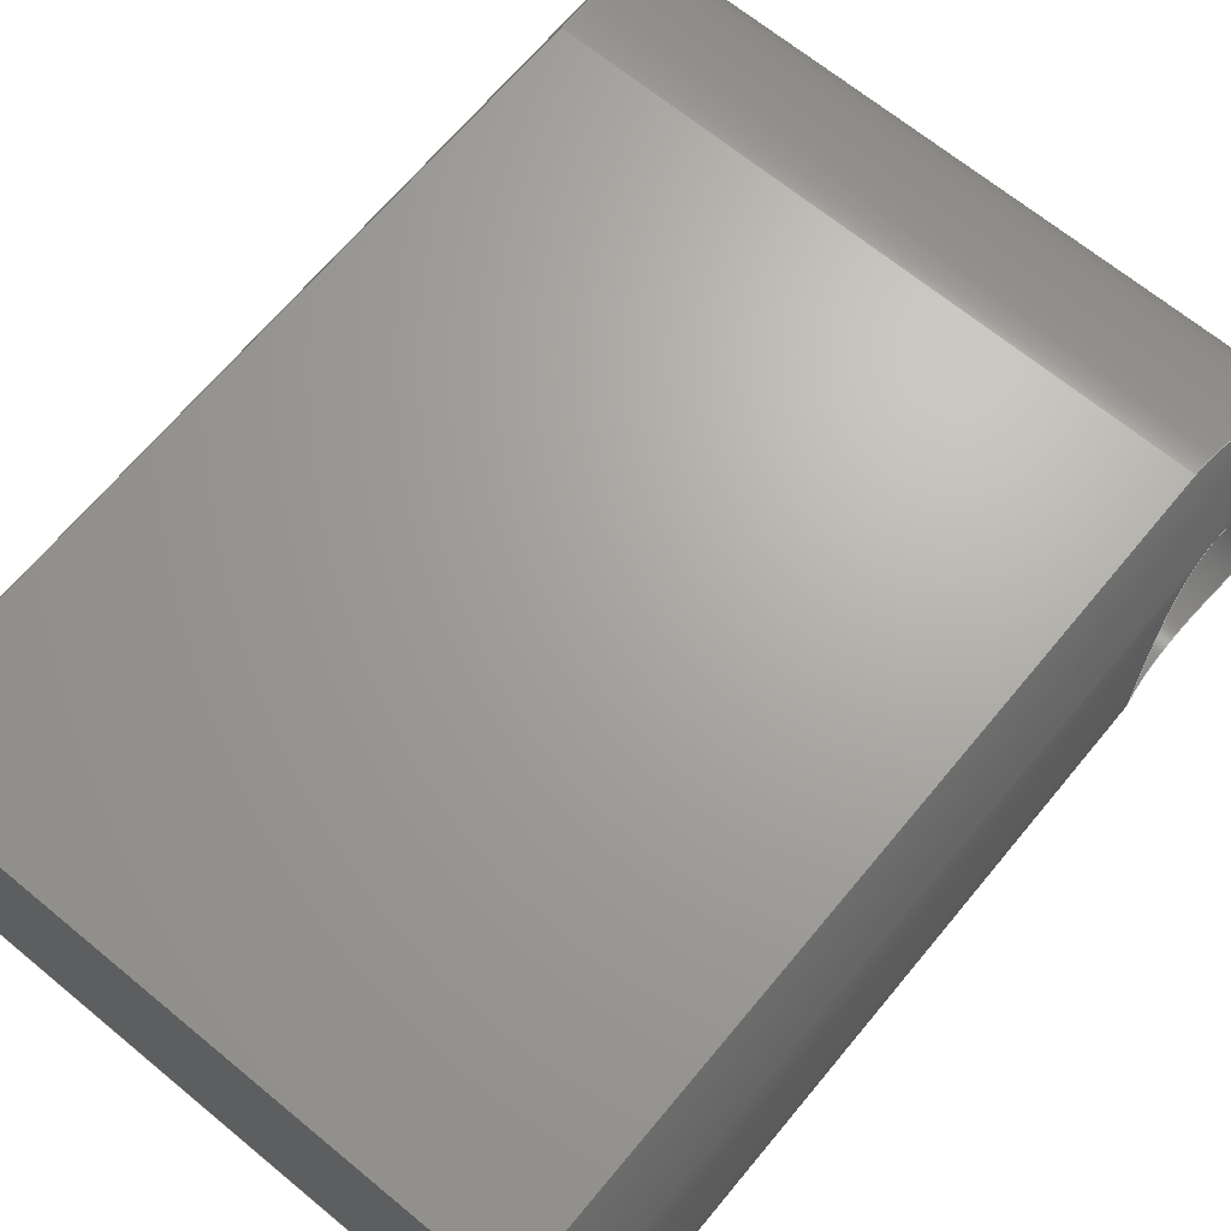
<metadata>
{"format":"step","ext":"step","renderer":"f3d","projection":"perspective","resolution":1024,"background":"white","views":[{"elev":67.2,"azim":-140.4,"up":"+Z"}]}
</metadata>
<code>
ISO-10303-21;
DATA;
#1=MECHANICAL_DESIGN_GEOMETRIC_PRESENTATION_REPRESENTATION('',(#4),#329);
#2=SHAPE_REPRESENTATION_RELATIONSHIP('SRR','None',#336,#3);
#3=ADVANCED_BREP_SHAPE_REPRESENTATION('',(#5),#328);
#4=STYLED_ITEM('',(#346),#5);
#5=MANIFOLD_SOLID_BREP('Body1',#132);
#6=FACE_BOUND('',#25,.T.);
#7=FACE_BOUND('',#27,.T.);
#8=CIRCLE('',#151,0.7);
#9=CIRCLE('',#153,0.7);
#10=PLANE('',#147);
#11=PLANE('',#149);
#12=PLANE('',#154);
#13=FACE_OUTER_BOUND('',#20,.T.);
#14=FACE_OUTER_BOUND('',#21,.T.);
#15=FACE_OUTER_BOUND('',#22,.T.);
#16=FACE_OUTER_BOUND('',#23,.T.);
#17=FACE_OUTER_BOUND('',#24,.T.);
#18=FACE_OUTER_BOUND('',#26,.T.);
#19=FACE_OUTER_BOUND('',#28,.T.);
#20=EDGE_LOOP('',(#85,#86,#87,#88,#89));
#21=EDGE_LOOP('',(#90,#91,#92,#93));
#22=EDGE_LOOP('',(#94,#95,#96,#97,#98,#99));
#23=EDGE_LOOP('',(#100,#101,#102,#103));
#24=EDGE_LOOP('',(#104,#105,#106,#107,#108));
#25=EDGE_LOOP('',(#109));
#26=EDGE_LOOP('',(#110,#111,#112,#113,#114));
#27=EDGE_LOOP('',(#115,#116));
#28=EDGE_LOOP('',(#117,#118,#119,#120));
#29=LINE('',#222,#38);
#30=LINE('',#263,#39);
#31=LINE('',#265,#40);
#32=LINE('',#267,#41);
#33=LINE('',#268,#42);
#34=LINE('',#293,#43);
#35=LINE('',#317,#44);
#36=LINE('',#319,#45);
#37=LINE('',#320,#46);
#38=VECTOR('',#159,0.2);
#39=VECTOR('',#162,1);
#40=VECTOR('',#163,1);
#41=VECTOR('',#164,1);
#42=VECTOR('',#165,1);
#43=VECTOR('',#168,1);
#44=VECTOR('',#171,1);
#45=VECTOR('',#172,1);
#46=VECTOR('',#173,1);
#47=B_SPLINE_CURVE_WITH_KNOTS('',3,(#187,#188,#189,#190,#191,#192,#193,
#194,#195,#196,#197,#198,#199,#200,#201,#202,#203,#204,#205,#206,#207,#208,
#209,#210,#211,#212,#213,#214,#215,#216,#217,#218,#219,#220),
 .UNSPECIFIED.,.T.,.F.,(4,2,2,2,2,2,2,2,2,2,2,2,2,2,2,2,4),(0,0.0758,
0.1516,0.2274,0.3032,0.379,
0.4548,0.5306,0.6064,0.6822,
0.758,0.8338,0.9095,0.9853,
1.061,1.137,1.213),.UNSPECIFIED.);
#48=B_SPLINE_CURVE_WITH_KNOTS('',3,(#224,#225,#226,#227,#228,#229,#230,
#231,#232,#233,#234,#235,#236,#237,#238,#239,#240,#241),.UNSPECIFIED.,.F.,
 .F.,(4,2,2,2,2,2,2,2,4),(0,0.0758,0.1516,0.2274,
0.3032,0.379,0.4548,0.5306,
0.6064),.UNSPECIFIED.);
#49=B_SPLINE_CURVE_WITH_KNOTS('',3,(#242,#243,#244,#245,#246,#247,#248,
#249,#250,#251,#252,#253,#254,#255,#256,#257,#258,#259),.UNSPECIFIED.,.F.,
 .F.,(4,2,2,2,2,2,2,2,4),(0.6064,0.6822,0.758,
0.8338,0.9095,0.9853,1.061,
1.137,1.213),.UNSPECIFIED.);
#50=B_SPLINE_CURVE_WITH_KNOTS('',3,(#271,#272,#273,#274,#275,#276,#277,
#278,#279,#280),.UNSPECIFIED.,.F.,.F.,(4,2,2,2,4),(-0.5381,-0.4038,
-0.2694,-0.1347,0),.UNSPECIFIED.);
#51=B_SPLINE_CURVE_WITH_KNOTS('',3,(#282,#283,#284,#285,#286,#287,#288,
#289,#290,#291),.UNSPECIFIED.,.F.,.F.,(4,2,2,2,4),(1.076,1.211,
1.346,1.48,1.614),.UNSPECIFIED.);
#52=B_SPLINE_CURVE_WITH_KNOTS('',3,(#295,#296,#297,#298,#299,#300,#301,
#302,#303,#304),.UNSPECIFIED.,.F.,.F.,(4,2,2,2,4),(-0.5381,-0.4038,
-0.2694,-0.1347,0),.UNSPECIFIED.);
#53=B_SPLINE_CURVE_WITH_KNOTS('',3,(#305,#306,#307,#308,#309,#310,#311,
#312,#313,#314),.UNSPECIFIED.,.F.,.F.,(4,2,2,2,4),(1.076,1.211,
1.346,1.48,1.614),.UNSPECIFIED.);
#54=VERTEX_POINT('',#186);
#55=VERTEX_POINT('',#221);
#56=VERTEX_POINT('',#223);
#57=VERTEX_POINT('',#261);
#58=VERTEX_POINT('',#262);
#59=VERTEX_POINT('',#264);
#60=VERTEX_POINT('',#266);
#61=VERTEX_POINT('',#270);
#62=VERTEX_POINT('',#281);
#63=VERTEX_POINT('',#292);
#64=VERTEX_POINT('',#294);
#65=VERTEX_POINT('',#316);
#66=VERTEX_POINT('',#318);
#67=EDGE_CURVE('',#54,#54,#47,.T.);
#68=EDGE_CURVE('',#54,#55,#29,.T.);
#69=EDGE_CURVE('',#56,#55,#48,.T.);
#70=EDGE_CURVE('',#55,#56,#49,.T.);
#71=EDGE_CURVE('',#57,#58,#30,.T.);
#72=EDGE_CURVE('',#58,#59,#31,.T.);
#73=EDGE_CURVE('',#60,#59,#32,.T.);
#74=EDGE_CURVE('',#57,#60,#33,.T.);
#75=EDGE_CURVE('',#61,#57,#50,.T.);
#76=EDGE_CURVE('',#62,#61,#51,.T.);
#77=EDGE_CURVE('',#62,#63,#34,.T.);
#78=EDGE_CURVE('',#64,#63,#52,.T.);
#79=EDGE_CURVE('',#58,#64,#53,.T.);
#80=EDGE_CURVE('',#62,#65,#35,.T.);
#81=EDGE_CURVE('',#66,#65,#36,.T.);
#82=EDGE_CURVE('',#63,#66,#37,.T.);
#83=EDGE_CURVE('',#59,#66,#8,.T.);
#84=EDGE_CURVE('',#65,#60,#9,.T.);
#85=ORIENTED_EDGE('',*,*,#67,.F.);
#86=ORIENTED_EDGE('',*,*,#68,.T.);
#87=ORIENTED_EDGE('',*,*,#69,.F.);
#88=ORIENTED_EDGE('',*,*,#70,.F.);
#89=ORIENTED_EDGE('',*,*,#68,.F.);
#90=ORIENTED_EDGE('',*,*,#71,.T.);
#91=ORIENTED_EDGE('',*,*,#72,.T.);
#92=ORIENTED_EDGE('',*,*,#73,.F.);
#93=ORIENTED_EDGE('',*,*,#74,.F.);
#94=ORIENTED_EDGE('',*,*,#75,.F.);
#95=ORIENTED_EDGE('',*,*,#76,.F.);
#96=ORIENTED_EDGE('',*,*,#77,.T.);
#97=ORIENTED_EDGE('',*,*,#78,.F.);
#98=ORIENTED_EDGE('',*,*,#79,.F.);
#99=ORIENTED_EDGE('',*,*,#71,.F.);
#100=ORIENTED_EDGE('',*,*,#77,.F.);
#101=ORIENTED_EDGE('',*,*,#80,.T.);
#102=ORIENTED_EDGE('',*,*,#81,.F.);
#103=ORIENTED_EDGE('',*,*,#82,.F.);
#104=ORIENTED_EDGE('',*,*,#78,.T.);
#105=ORIENTED_EDGE('',*,*,#82,.T.);
#106=ORIENTED_EDGE('',*,*,#83,.F.);
#107=ORIENTED_EDGE('',*,*,#72,.F.);
#108=ORIENTED_EDGE('',*,*,#79,.T.);
#109=ORIENTED_EDGE('',*,*,#67,.T.);
#110=ORIENTED_EDGE('',*,*,#75,.T.);
#111=ORIENTED_EDGE('',*,*,#74,.T.);
#112=ORIENTED_EDGE('',*,*,#84,.F.);
#113=ORIENTED_EDGE('',*,*,#80,.F.);
#114=ORIENTED_EDGE('',*,*,#76,.T.);
#115=ORIENTED_EDGE('',*,*,#69,.T.);
#116=ORIENTED_EDGE('',*,*,#70,.T.);
#117=ORIENTED_EDGE('',*,*,#84,.T.);
#118=ORIENTED_EDGE('',*,*,#73,.T.);
#119=ORIENTED_EDGE('',*,*,#83,.T.);
#120=ORIENTED_EDGE('',*,*,#81,.T.);
#121=CYLINDRICAL_SURFACE('',#146,0.2);
#122=CYLINDRICAL_SURFACE('',#148,0.35);
#123=CYLINDRICAL_SURFACE('',#150,0.7);
#124=CYLINDRICAL_SURFACE('',#152,0.7);
#125=ADVANCED_FACE('',(#13),#121,.F.);
#126=ADVANCED_FACE('',(#14),#10,.T.);
#127=ADVANCED_FACE('',(#15),#122,.T.);
#128=ADVANCED_FACE('',(#16),#11,.T.);
#129=ADVANCED_FACE('',(#17,#6),#123,.T.);
#130=ADVANCED_FACE('',(#18,#7),#124,.T.);
#131=ADVANCED_FACE('',(#19),#12,.T.);
#132=CLOSED_SHELL('',(#125,#126,#127,#128,#129,#130,#131));
#133=DERIVED_UNIT_ELEMENT(#135,1);
#134=DERIVED_UNIT_ELEMENT(#331,3);
#135=(
MASS_UNIT()
NAMED_UNIT(*)
SI_UNIT(.KILO.,.GRAM.)
);
#136=DERIVED_UNIT((#133,#134));
#137=MEASURE_REPRESENTATION_ITEM('density measure',
POSITIVE_RATIO_MEASURE(7850),#136);
#138=PROPERTY_DEFINITION_REPRESENTATION(#143,#140);
#139=PROPERTY_DEFINITION_REPRESENTATION(#144,#141);
#140=REPRESENTATION('material name',(#142),#328);
#141=REPRESENTATION('density',(#137),#328);
#142=DESCRIPTIVE_REPRESENTATION_ITEM('Steel','Steel');
#143=PROPERTY_DEFINITION('material property','material name',#338);
#144=PROPERTY_DEFINITION('material property','density of part',#338);
#145=AXIS2_PLACEMENT_3D('placement',#184,#155,#156);
#146=AXIS2_PLACEMENT_3D('',#185,#157,#158);
#147=AXIS2_PLACEMENT_3D('',#260,#160,#161);
#148=AXIS2_PLACEMENT_3D('',#269,#166,#167);
#149=AXIS2_PLACEMENT_3D('',#315,#169,#170);
#150=AXIS2_PLACEMENT_3D('',#321,#174,#175);
#151=AXIS2_PLACEMENT_3D('',#322,#176,#177);
#152=AXIS2_PLACEMENT_3D('',#323,#178,#179);
#153=AXIS2_PLACEMENT_3D('',#324,#180,#181);
#154=AXIS2_PLACEMENT_3D('',#325,#182,#183);
#155=DIRECTION('axis',(0,0,1));
#156=DIRECTION('refdir',(1,0,0));
#157=DIRECTION('center_axis',(1,0,0));
#158=DIRECTION('ref_axis',(0,0,-1));
#159=DIRECTION('',(1,0,0));
#160=DIRECTION('center_axis',(0,0,-1));
#161=DIRECTION('ref_axis',(-1,0,0));
#162=DIRECTION('',(-1,0,0));
#163=DIRECTION('',(0,1,0));
#164=DIRECTION('',(-1,0,0));
#165=DIRECTION('',(0,1,0));
#166=DIRECTION('center_axis',(1,0,0));
#167=DIRECTION('ref_axis',(0,0,-1));
#168=DIRECTION('',(-1,0,0));
#169=DIRECTION('center_axis',(0,0,1));
#170=DIRECTION('ref_axis',(1,0,0));
#171=DIRECTION('',(0,1,0));
#172=DIRECTION('',(1,0,0));
#173=DIRECTION('',(0,1,0));
#174=DIRECTION('center_axis',(0,1,0));
#175=DIRECTION('ref_axis',(-1,0,1.225e-16));
#176=DIRECTION('center_axis',(0,1,0));
#177=DIRECTION('ref_axis',(1,0,0));
#178=DIRECTION('center_axis',(0,1,0));
#179=DIRECTION('ref_axis',(1,0,0));
#180=DIRECTION('center_axis',(0,1,0));
#181=DIRECTION('ref_axis',(1,0,0));
#182=DIRECTION('center_axis',(0,1,0));
#183=DIRECTION('ref_axis',(1,0,0));
#184=CARTESIAN_POINT('',(0,0,0));
#185=CARTESIAN_POINT('Origin',(0,0.35,0));
#186=CARTESIAN_POINT('',(-0.6708,0.35,0.2));
#187=CARTESIAN_POINT('Ctrl Pts',(-0.6708,0.35,0.2));
#188=CARTESIAN_POINT('Ctrl Pts',(-0.6708,0.3247,0.2));
#189=CARTESIAN_POINT('Ctrl Pts',(-0.6724,0.2979,0.1949));
#190=CARTESIAN_POINT('Ctrl Pts',(-0.678,0.2487,0.1745));
#191=CARTESIAN_POINT('Ctrl Pts',(-0.6819,0.2263,0.1591));
#192=CARTESIAN_POINT('Ctrl Pts',(-0.6892,0.1909,0.1237));
#193=CARTESIAN_POINT('Ctrl Pts',(-0.6931,0.1755,0.1013));
#194=CARTESIAN_POINT('Ctrl Pts',(-0.6985,0.1551,0.05211));
#195=CARTESIAN_POINT('Ctrl Pts',(-0.7,0.15,0.02526));
#196=CARTESIAN_POINT('Ctrl Pts',(-0.7,0.15,-0.02526));
#197=CARTESIAN_POINT('Ctrl Pts',(-0.6985,0.1551,-0.05211));
#198=CARTESIAN_POINT('Ctrl Pts',(-0.6931,0.1755,-0.1013));
#199=CARTESIAN_POINT('Ctrl Pts',(-0.6892,0.1909,-0.1237));
#200=CARTESIAN_POINT('Ctrl Pts',(-0.6819,0.2263,-0.1591));
#201=CARTESIAN_POINT('Ctrl Pts',(-0.678,0.2487,-0.1745));
#202=CARTESIAN_POINT('Ctrl Pts',(-0.6724,0.2979,-0.1949));
#203=CARTESIAN_POINT('Ctrl Pts',(-0.6708,0.3247,-0.2));
#204=CARTESIAN_POINT('Ctrl Pts',(-0.6708,0.3753,-0.2));
#205=CARTESIAN_POINT('Ctrl Pts',(-0.6724,0.4021,-0.1949));
#206=CARTESIAN_POINT('Ctrl Pts',(-0.678,0.4513,-0.1745));
#207=CARTESIAN_POINT('Ctrl Pts',(-0.6819,0.4737,-0.1591));
#208=CARTESIAN_POINT('Ctrl Pts',(-0.6892,0.5091,-0.1237));
#209=CARTESIAN_POINT('Ctrl Pts',(-0.6931,0.5245,-0.1013));
#210=CARTESIAN_POINT('Ctrl Pts',(-0.6985,0.5449,-0.05211));
#211=CARTESIAN_POINT('Ctrl Pts',(-0.7,0.55,-0.02526));
#212=CARTESIAN_POINT('Ctrl Pts',(-0.7,0.55,0.02526));
#213=CARTESIAN_POINT('Ctrl Pts',(-0.6985,0.5449,0.05211));
#214=CARTESIAN_POINT('Ctrl Pts',(-0.6931,0.5245,0.1013));
#215=CARTESIAN_POINT('Ctrl Pts',(-0.6892,0.5091,0.1237));
#216=CARTESIAN_POINT('Ctrl Pts',(-0.6819,0.4737,0.1591));
#217=CARTESIAN_POINT('Ctrl Pts',(-0.678,0.4513,0.1745));
#218=CARTESIAN_POINT('Ctrl Pts',(-0.6724,0.4021,0.1949));
#219=CARTESIAN_POINT('Ctrl Pts',(-0.6708,0.3753,0.2));
#220=CARTESIAN_POINT('Ctrl Pts',(-0.6708,0.35,0.2));
#221=CARTESIAN_POINT('',(0.6708,0.35,0.2));
#222=CARTESIAN_POINT('',(0,0.35,0.2));
#223=CARTESIAN_POINT('',(0.6708,0.35,-0.2));
#224=CARTESIAN_POINT('Ctrl Pts',(0.6708,0.35,-0.2));
#225=CARTESIAN_POINT('Ctrl Pts',(0.6708,0.3247,-0.2));
#226=CARTESIAN_POINT('Ctrl Pts',(0.6724,0.2979,-0.1949));
#227=CARTESIAN_POINT('Ctrl Pts',(0.678,0.2487,-0.1745));
#228=CARTESIAN_POINT('Ctrl Pts',(0.6819,0.2263,-0.1591));
#229=CARTESIAN_POINT('Ctrl Pts',(0.6892,0.1909,-0.1237));
#230=CARTESIAN_POINT('Ctrl Pts',(0.6931,0.1755,-0.1013));
#231=CARTESIAN_POINT('Ctrl Pts',(0.6985,0.1551,-0.05211));
#232=CARTESIAN_POINT('Ctrl Pts',(0.7,0.15,-0.02526));
#233=CARTESIAN_POINT('Ctrl Pts',(0.7,0.15,0.02526));
#234=CARTESIAN_POINT('Ctrl Pts',(0.6985,0.1551,0.05211));
#235=CARTESIAN_POINT('Ctrl Pts',(0.6931,0.1755,0.1013));
#236=CARTESIAN_POINT('Ctrl Pts',(0.6892,0.1909,0.1237));
#237=CARTESIAN_POINT('Ctrl Pts',(0.6819,0.2263,0.1591));
#238=CARTESIAN_POINT('Ctrl Pts',(0.678,0.2487,0.1745));
#239=CARTESIAN_POINT('Ctrl Pts',(0.6724,0.2979,0.1949));
#240=CARTESIAN_POINT('Ctrl Pts',(0.6708,0.3247,0.2));
#241=CARTESIAN_POINT('Ctrl Pts',(0.6708,0.35,0.2));
#242=CARTESIAN_POINT('Ctrl Pts',(0.6708,0.35,0.2));
#243=CARTESIAN_POINT('Ctrl Pts',(0.6708,0.3753,0.2));
#244=CARTESIAN_POINT('Ctrl Pts',(0.6724,0.4021,0.1949));
#245=CARTESIAN_POINT('Ctrl Pts',(0.678,0.4513,0.1745));
#246=CARTESIAN_POINT('Ctrl Pts',(0.6819,0.4737,0.1591));
#247=CARTESIAN_POINT('Ctrl Pts',(0.6892,0.5091,0.1237));
#248=CARTESIAN_POINT('Ctrl Pts',(0.6931,0.5245,0.1013));
#249=CARTESIAN_POINT('Ctrl Pts',(0.6985,0.5449,0.05211));
#250=CARTESIAN_POINT('Ctrl Pts',(0.7,0.55,0.02526));
#251=CARTESIAN_POINT('Ctrl Pts',(0.7,0.55,-0.02526));
#252=CARTESIAN_POINT('Ctrl Pts',(0.6985,0.5449,-0.05211));
#253=CARTESIAN_POINT('Ctrl Pts',(0.6931,0.5245,-0.1013));
#254=CARTESIAN_POINT('Ctrl Pts',(0.6892,0.5091,-0.1237));
#255=CARTESIAN_POINT('Ctrl Pts',(0.6819,0.4737,-0.1591));
#256=CARTESIAN_POINT('Ctrl Pts',(0.678,0.4513,-0.1745));
#257=CARTESIAN_POINT('Ctrl Pts',(0.6724,0.4021,-0.1949));
#258=CARTESIAN_POINT('Ctrl Pts',(0.6708,0.3753,-0.2));
#259=CARTESIAN_POINT('Ctrl Pts',(0.6708,0.35,-0.2));
#260=CARTESIAN_POINT('Origin',(0.6062,0,-0.35));
#261=CARTESIAN_POINT('',(0.6062,0.35,-0.35));
#262=CARTESIAN_POINT('',(-0.6062,0.35,-0.35));
#263=CARTESIAN_POINT('',(0,0.35,-0.35));
#264=CARTESIAN_POINT('',(-0.6062,1.9,-0.35));
#265=CARTESIAN_POINT('',(-0.6062,0,-0.35));
#266=CARTESIAN_POINT('',(0.6062,1.9,-0.35));
#267=CARTESIAN_POINT('',(0.7,1.9,-0.35));
#268=CARTESIAN_POINT('',(0.6062,0,-0.35));
#269=CARTESIAN_POINT('Origin',(0,0.35,0));
#270=CARTESIAN_POINT('',(0.7,0,0));
#271=CARTESIAN_POINT('Ctrl Pts',(0.7,1.041e-17,8.327e-17));
#272=CARTESIAN_POINT('Ctrl Pts',(0.7,4.642e-19,-0.04478));
#273=CARTESIAN_POINT('Ctrl Pts',(0.6953,0.009113,
-0.09203));
#274=CARTESIAN_POINT('Ctrl Pts',(0.6784,0.04509,-0.1781));
#275=CARTESIAN_POINT('Ctrl Pts',(0.6664,0.07192,-0.2169));
#276=CARTESIAN_POINT('Ctrl Pts',(0.6432,0.1332,-0.2782));
#277=CARTESIAN_POINT('Ctrl Pts',(0.6304,0.172,-0.3049));
#278=CARTESIAN_POINT('Ctrl Pts',(0.6117,0.2579,-0.3409));
#279=CARTESIAN_POINT('Ctrl Pts',(0.6062,0.3051,-0.35));
#280=CARTESIAN_POINT('Ctrl Pts',(0.6062,0.35,-0.35));
#281=CARTESIAN_POINT('',(0.6062,0.35,0.35));
#282=CARTESIAN_POINT('Ctrl Pts',(0.6062,0.35,0.35));
#283=CARTESIAN_POINT('Ctrl Pts',(0.6062,0.3051,0.35));
#284=CARTESIAN_POINT('Ctrl Pts',(0.6117,0.2579,0.3409));
#285=CARTESIAN_POINT('Ctrl Pts',(0.6304,0.172,0.3049));
#286=CARTESIAN_POINT('Ctrl Pts',(0.6432,0.1332,0.2782));
#287=CARTESIAN_POINT('Ctrl Pts',(0.6664,0.07192,0.2169));
#288=CARTESIAN_POINT('Ctrl Pts',(0.6784,0.04509,0.1781));
#289=CARTESIAN_POINT('Ctrl Pts',(0.6953,0.009113,
0.09203));
#290=CARTESIAN_POINT('Ctrl Pts',(0.7,1.587e-17,0.04478));
#291=CARTESIAN_POINT('Ctrl Pts',(0.7,1.214e-17,5.551e-17));
#292=CARTESIAN_POINT('',(-0.6062,0.35,0.35));
#293=CARTESIAN_POINT('',(0,0.35,0.35));
#294=CARTESIAN_POINT('',(-0.7,0,0));
#295=CARTESIAN_POINT('Ctrl Pts',(-0.7,1.214e-17,-2.776e-17));
#296=CARTESIAN_POINT('Ctrl Pts',(-0.7,7.171e-18,0.04478));
#297=CARTESIAN_POINT('Ctrl Pts',(-0.6953,0.009113,
0.09203));
#298=CARTESIAN_POINT('Ctrl Pts',(-0.6784,0.04509,
0.1781));
#299=CARTESIAN_POINT('Ctrl Pts',(-0.6664,0.07192,
0.2169));
#300=CARTESIAN_POINT('Ctrl Pts',(-0.6432,0.1332,0.2782));
#301=CARTESIAN_POINT('Ctrl Pts',(-0.6304,0.172,0.3049));
#302=CARTESIAN_POINT('Ctrl Pts',(-0.6117,0.2579,0.3409));
#303=CARTESIAN_POINT('Ctrl Pts',(-0.6062,0.3051,0.35));
#304=CARTESIAN_POINT('Ctrl Pts',(-0.6062,0.35,0.35));
#305=CARTESIAN_POINT('Ctrl Pts',(-0.6062,0.35,-0.35));
#306=CARTESIAN_POINT('Ctrl Pts',(-0.6062,0.3051,-0.35));
#307=CARTESIAN_POINT('Ctrl Pts',(-0.6117,0.2579,-0.3409));
#308=CARTESIAN_POINT('Ctrl Pts',(-0.6304,0.172,-0.3049));
#309=CARTESIAN_POINT('Ctrl Pts',(-0.6432,0.1332,-0.2782));
#310=CARTESIAN_POINT('Ctrl Pts',(-0.6664,0.07192,
-0.2169));
#311=CARTESIAN_POINT('Ctrl Pts',(-0.6784,0.04509,
-0.1781));
#312=CARTESIAN_POINT('Ctrl Pts',(-0.6953,0.009113,
-0.09203));
#313=CARTESIAN_POINT('Ctrl Pts',(-0.7,9.657e-18,-0.04478));
#314=CARTESIAN_POINT('Ctrl Pts',(-0.7,1.214e-17,-2.776e-17));
#315=CARTESIAN_POINT('Origin',(-0.6062,0,0.35));
#316=CARTESIAN_POINT('',(0.6062,1.9,0.35));
#317=CARTESIAN_POINT('',(0.6062,0,0.35));
#318=CARTESIAN_POINT('',(-0.6062,1.9,0.35));
#319=CARTESIAN_POINT('',(-0.7,1.9,0.35));
#320=CARTESIAN_POINT('',(-0.6062,0,0.35));
#321=CARTESIAN_POINT('Origin',(0,0,0));
#322=CARTESIAN_POINT('Origin',(0,1.9,0));
#323=CARTESIAN_POINT('Origin',(0,0,0));
#324=CARTESIAN_POINT('Origin',(0,1.9,0));
#325=CARTESIAN_POINT('Origin',(0,1.9,0));
#326=UNCERTAINTY_MEASURE_WITH_UNIT(LENGTH_MEASURE(0.001),#330,
'DISTANCE_ACCURACY_VALUE',
'Maximum model space distance between geometric entities at asserted c
onnectivities');
#327=UNCERTAINTY_MEASURE_WITH_UNIT(LENGTH_MEASURE(0.001),#330,
'DISTANCE_ACCURACY_VALUE',
'Maximum model space distance between geometric entities at asserted c
onnectivities');
#328=(
GEOMETRIC_REPRESENTATION_CONTEXT(3)
GLOBAL_UNCERTAINTY_ASSIGNED_CONTEXT((#326))
GLOBAL_UNIT_ASSIGNED_CONTEXT((#330,#332,#333))
REPRESENTATION_CONTEXT('','3D')
);
#329=(
GEOMETRIC_REPRESENTATION_CONTEXT(3)
GLOBAL_UNCERTAINTY_ASSIGNED_CONTEXT((#327))
GLOBAL_UNIT_ASSIGNED_CONTEXT((#330,#332,#333))
REPRESENTATION_CONTEXT('','3D')
);
#330=(
LENGTH_UNIT()
NAMED_UNIT(*)
SI_UNIT(.CENTI.,.METRE.)
);
#331=(
LENGTH_UNIT()
NAMED_UNIT(*)
SI_UNIT($,.METRE.)
);
#332=(
NAMED_UNIT(*)
PLANE_ANGLE_UNIT()
SI_UNIT($,.RADIAN.)
);
#333=(
NAMED_UNIT(*)
SI_UNIT($,.STERADIAN.)
SOLID_ANGLE_UNIT()
);
#334=SHAPE_DEFINITION_REPRESENTATION(#335,#336);
#335=PRODUCT_DEFINITION_SHAPE('',$,#338);
#336=SHAPE_REPRESENTATION('',(#145),#328);
#337=PRODUCT_DEFINITION_CONTEXT('part definition',#342,'design');
#338=PRODUCT_DEFINITION('pieza 1','pieza 1',#339,#337);
#339=PRODUCT_DEFINITION_FORMATION('',$,#344);
#340=PRODUCT_RELATED_PRODUCT_CATEGORY('pieza 1','pieza 1',(#344));
#341=APPLICATION_PROTOCOL_DEFINITION('international standard',
'automotive_design',2009,#342);
#342=APPLICATION_CONTEXT(
'Core Data for Automotive Mechanical Design Process');
#343=PRODUCT_CONTEXT('part definition',#342,'mechanical');
#344=PRODUCT('pieza 1','pieza 1',$,(#343));
#345=PRESENTATION_STYLE_ASSIGNMENT((#347));
#346=PRESENTATION_STYLE_ASSIGNMENT((#348));
#347=SURFACE_STYLE_USAGE(.BOTH.,#349);
#348=SURFACE_STYLE_USAGE(.BOTH.,#350);
#349=SURFACE_SIDE_STYLE('',(#351));
#350=SURFACE_SIDE_STYLE('',(#352));
#351=SURFACE_STYLE_FILL_AREA(#353);
#352=SURFACE_STYLE_FILL_AREA(#354);
#353=FILL_AREA_STYLE('Steel - Satin',(#355));
#354=FILL_AREA_STYLE('Aluminum - Anodized Rough (Grey)',(#356));
#355=FILL_AREA_STYLE_COLOUR('Steel - Satin',#357);
#356=FILL_AREA_STYLE_COLOUR('Aluminum - Anodized Rough (Grey)',#358);
#357=COLOUR_RGB('Steel - Satin',0.6275,0.6275,0.6275);
#358=COLOUR_RGB('Aluminum - Anodized Rough (Grey)',0.7098,0.7059,
0.7059);
ENDSEC;
END-ISO-10303-21;

</code>
